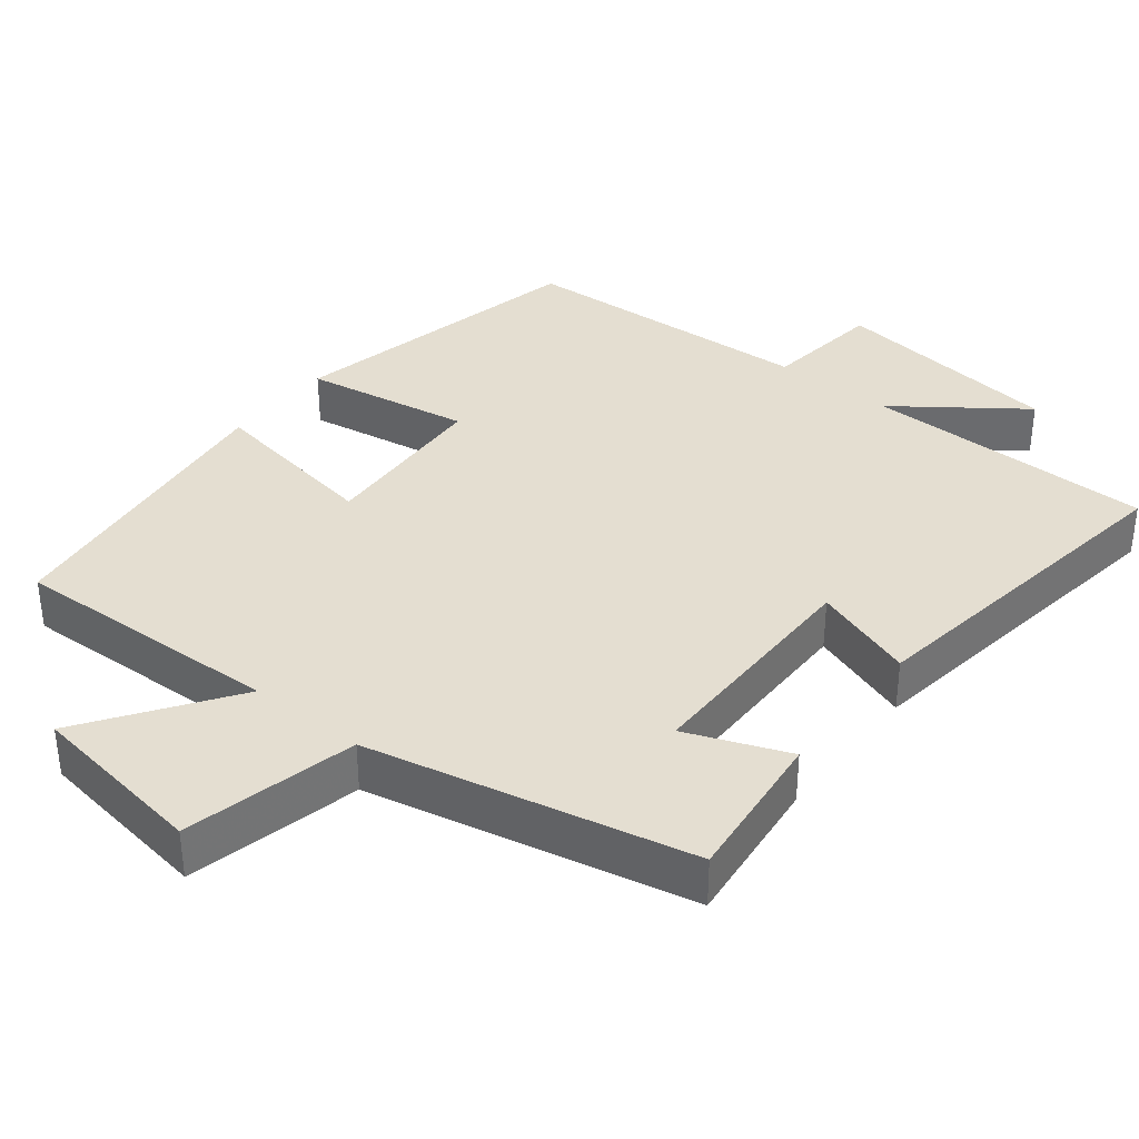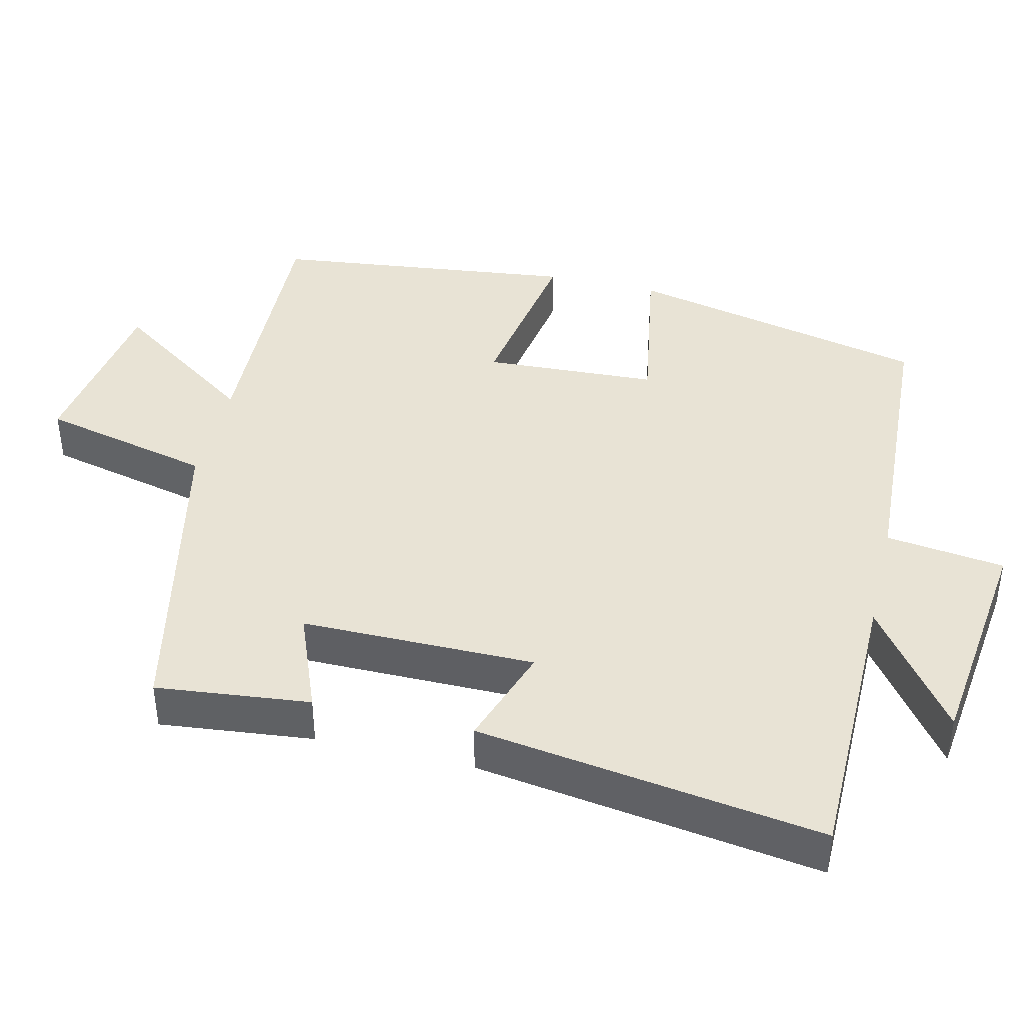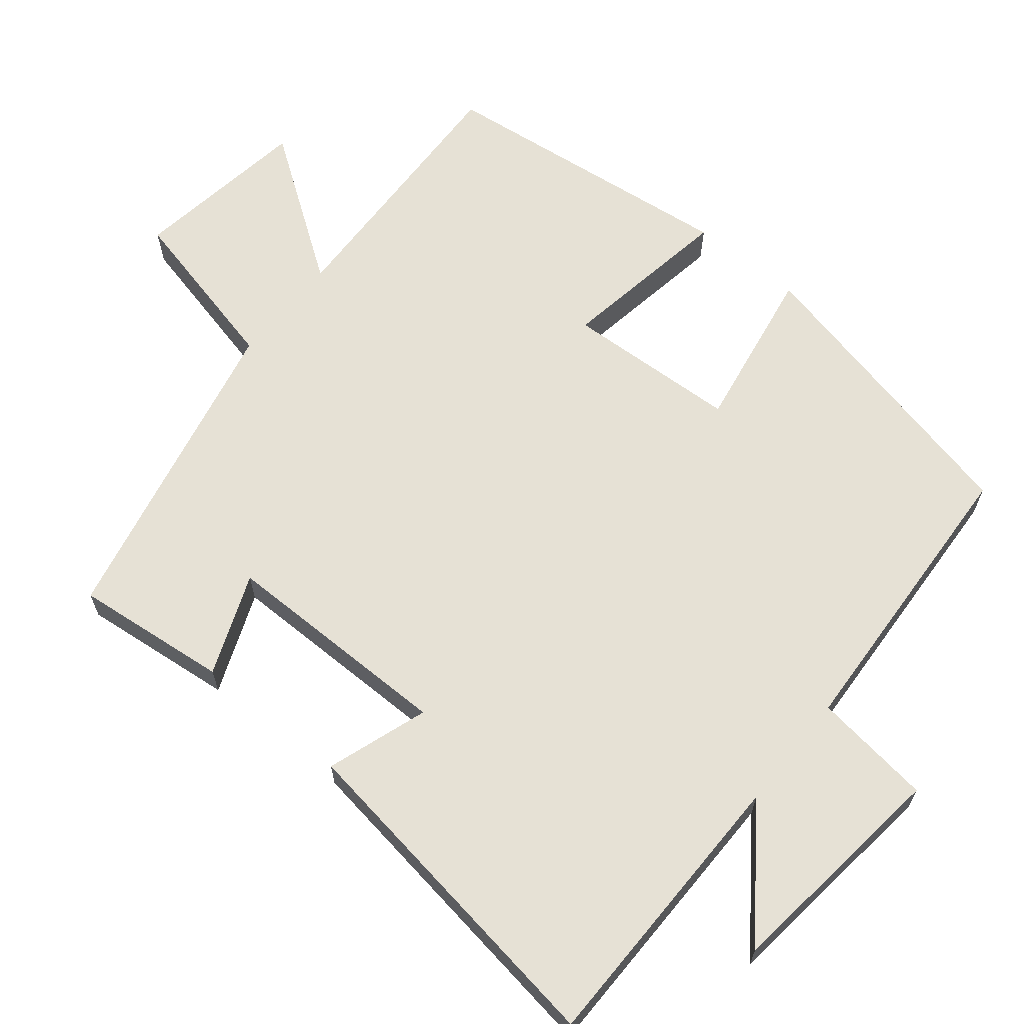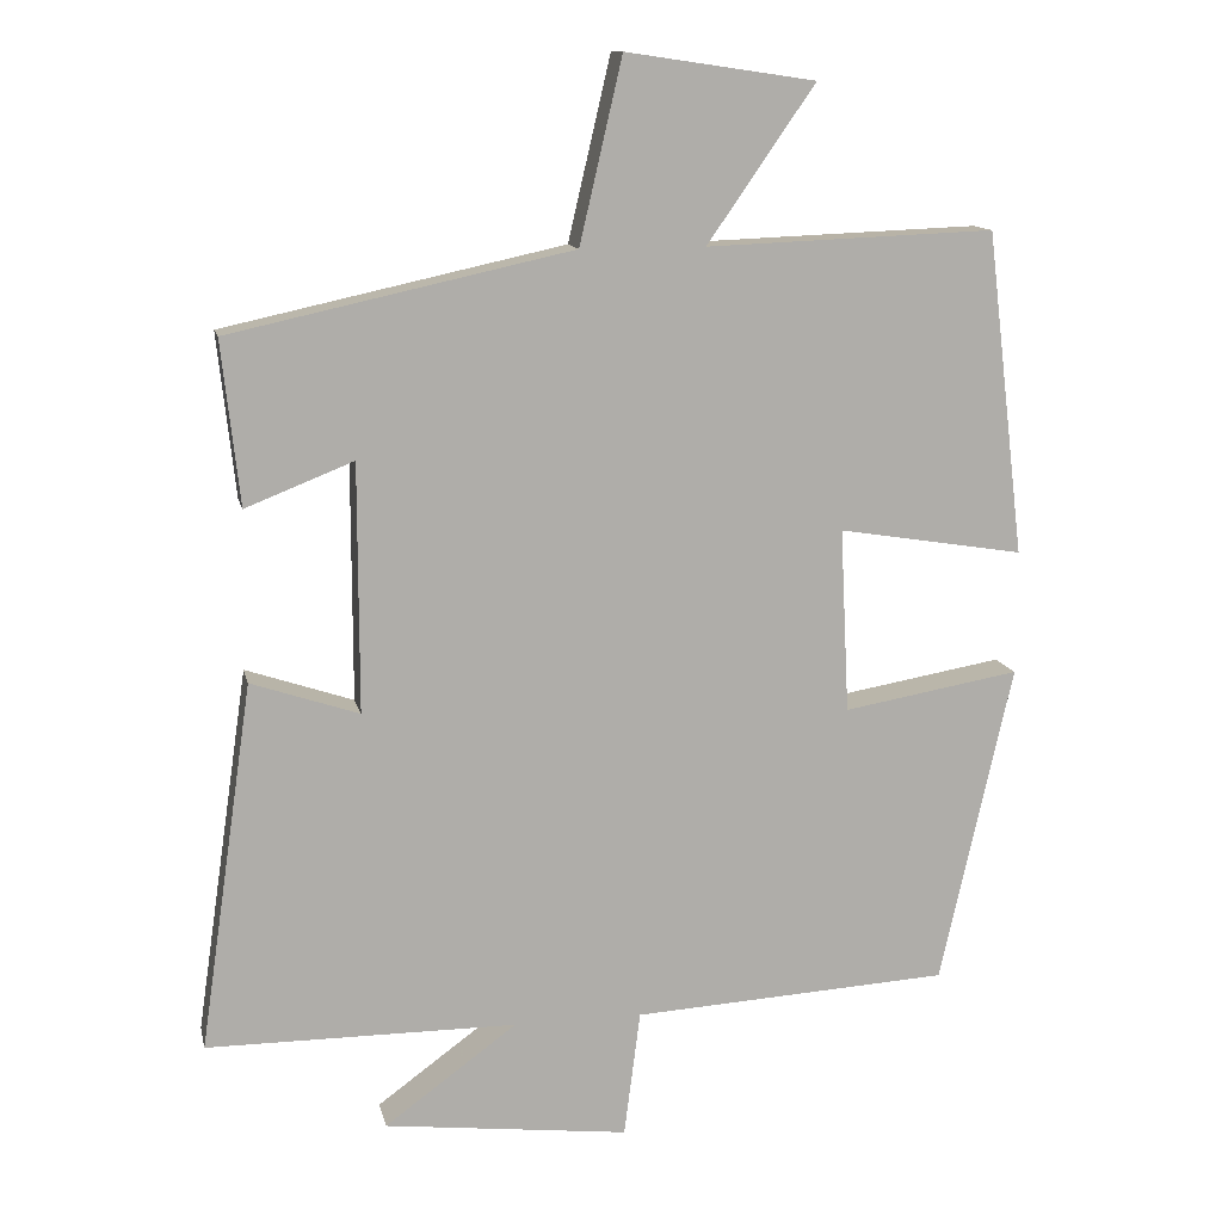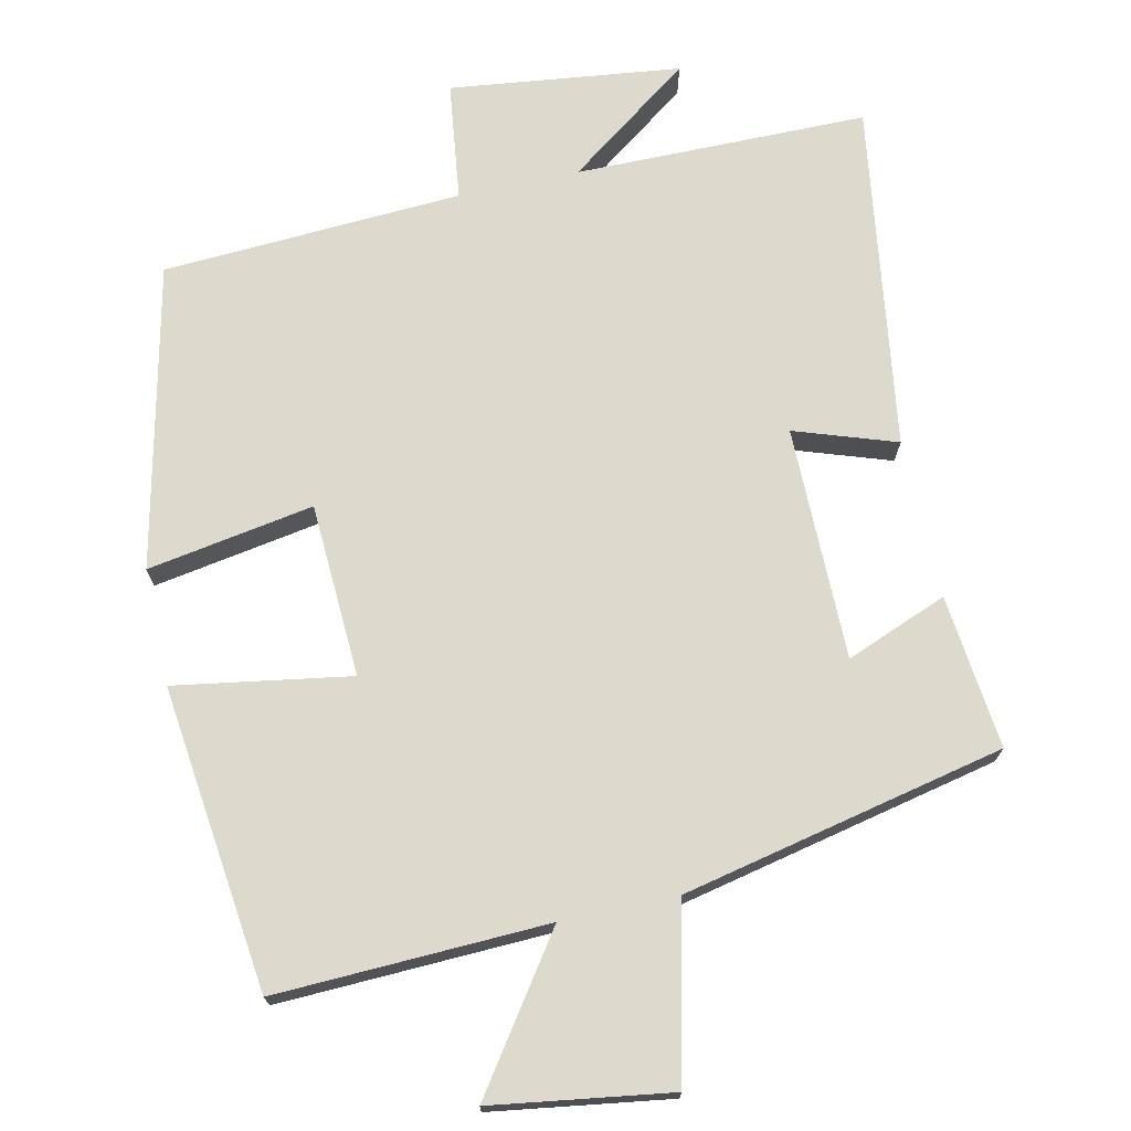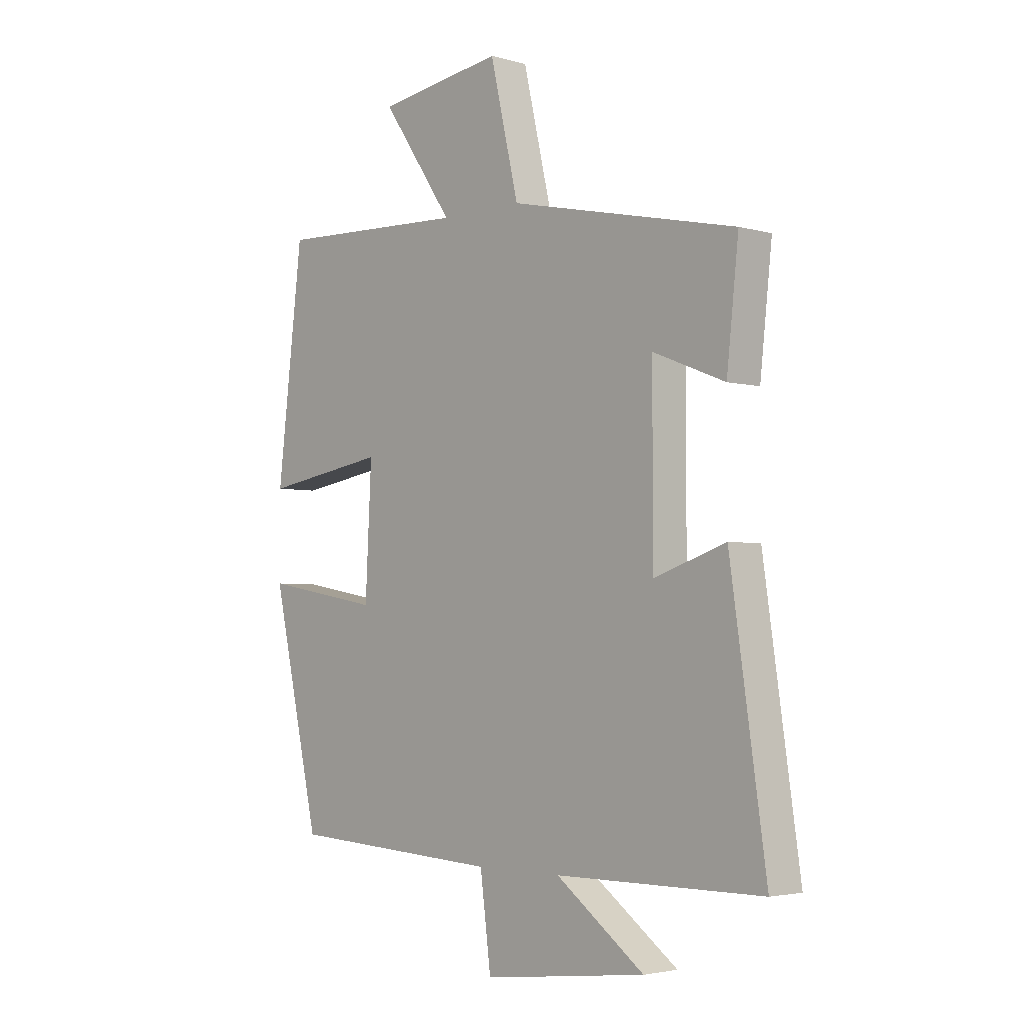
<metadata>
{"format":"obj","ext":"obj","renderer":"f3d","projection":"perspective","resolution":1024,"background":"white","views":[{"elev":36.4,"azim":38.3,"up":"+Y"},{"elev":41.3,"azim":103.5,"up":"+Y"},{"elev":64.7,"azim":129.2,"up":"+Y"},{"elev":12.7,"azim":167.9,"up":"+Z"},{"elev":72.0,"azim":-12.3,"up":"+Y"},{"elev":-3.3,"azim":46.8,"up":"+Z"}]}
</metadata>
<code>
v -0.45 0.07 0.514
v -0.078 0.07 0.5
v -0.217 0.07 0.7
v 0.027 0.07 0.736
v 0.082 0.07 0.5
v 0.523 0.07 0.404
v 0.5 0.07 0.193
v 0.361 0.07 0.248
v 0.361 0.07 -0.072
v 0.5 0.07 -0.025
v 0.569 0.07 -0.498
v 0.169 0.07 -0.5
v 0.34 0.07 -0.625
v 0.024 0.07 -0.663
v 0.003 0.07 -0.5
v -0.407 0.07 -0.477
v -0.5 0.07 -0.063
v -0.272 0.07 -0.102
v -0.26 0.07 0.136
v -0.5 0.07 0.097
v -0.45 0 0.514
v -0.078 0 0.5
v -0.217 0 0.7
v 0.027 0 0.736
v 0.082 0 0.5
v 0.523 0 0.404
v 0.5 0 0.193
v 0.361 0 0.248
v 0.361 0 -0.072
v 0.5 0 -0.025
v 0.569 0 -0.498
v 0.169 0 -0.5
v 0.34 0 -0.625
v 0.024 0 -0.663
v 0.003 0 -0.5
v -0.407 0 -0.477
v -0.5 0 -0.063
v -0.272 0 -0.102
v -0.26 0 0.136
v -0.5 0 0.097
f 19 20 1 2
f 18 19 2
f 15 16 17 18
f 15 18 2
f 12 13 14 15
f 11 12 15
f 10 11 15
f 9 10 15
f 8 9 15 2
f 7 8 2
f 6 7 2
f 5 6 2
f 2 3 4 5
f 22 21 40 39
f 22 39 38
f 38 37 36 35
f 22 38 35
f 35 34 33 32
f 35 32 31
f 35 31 30
f 35 30 29
f 22 35 29 28
f 22 28 27
f 22 27 26
f 22 26 25
f 25 24 23 22
f 1 21 22 2
f 2 22 23 3
f 3 23 24 4
f 4 24 25 5
f 5 25 26 6
f 6 26 27 7
f 7 27 28 8
f 8 28 29 9
f 9 29 30 10
f 10 30 31 11
f 11 31 32 12
f 12 32 33 13
f 13 33 34 14
f 14 34 35 15
f 15 35 36 16
f 16 36 37 17
f 17 37 38 18
f 18 38 39 19
f 19 39 40 20
f 20 40 21 1

</code>
